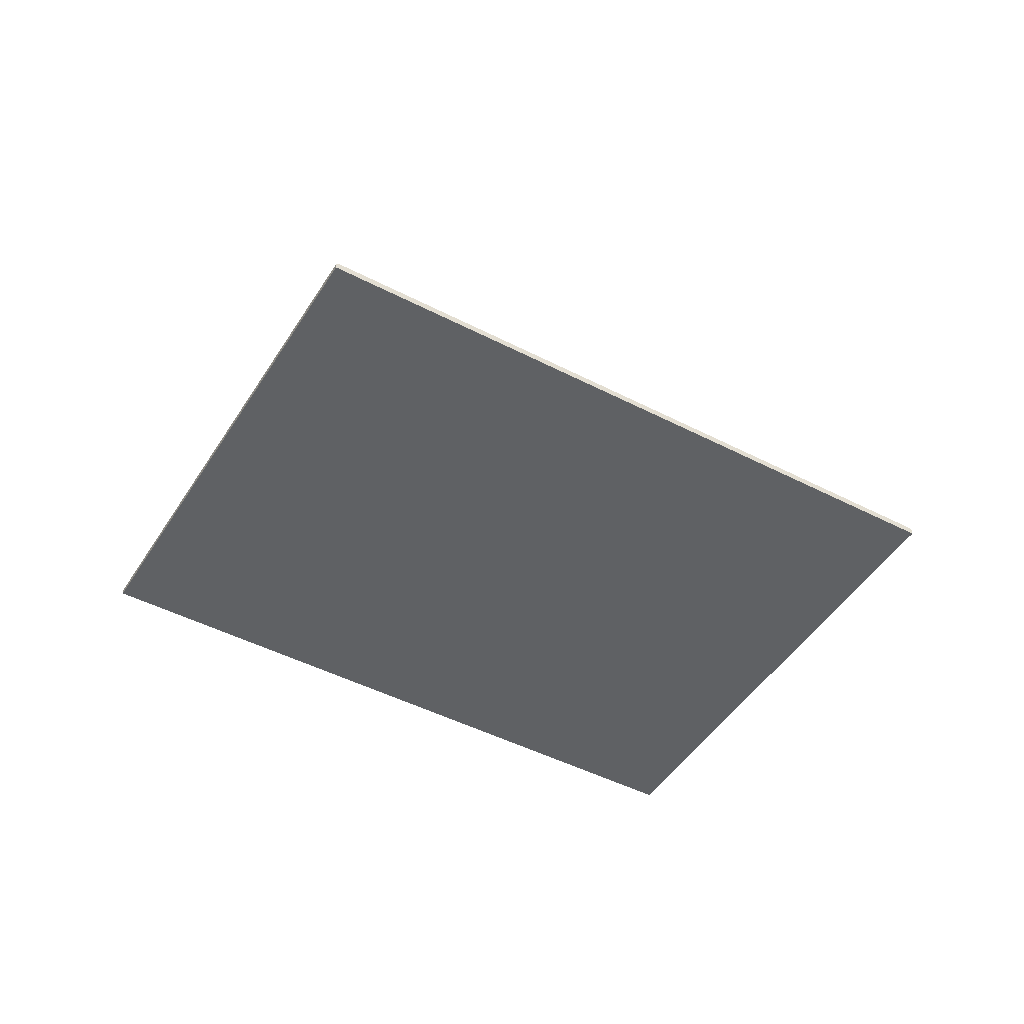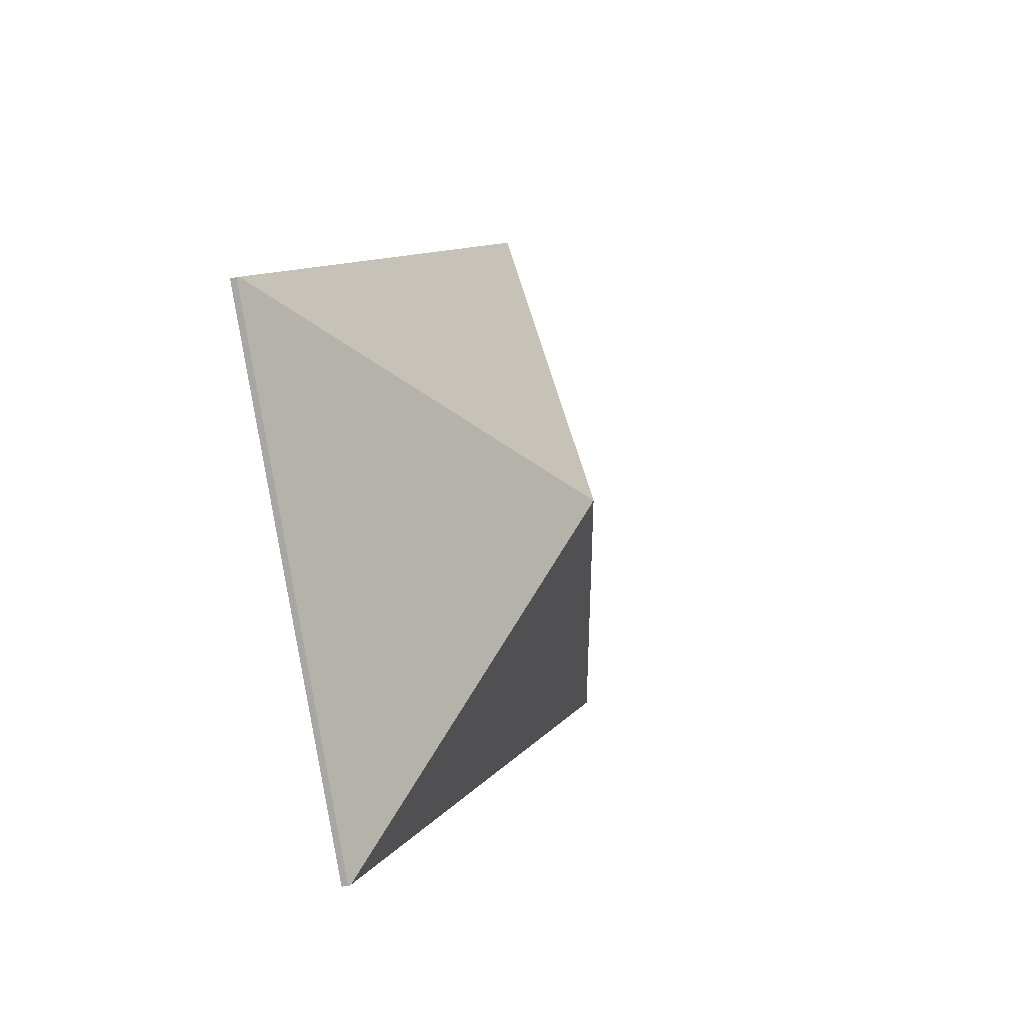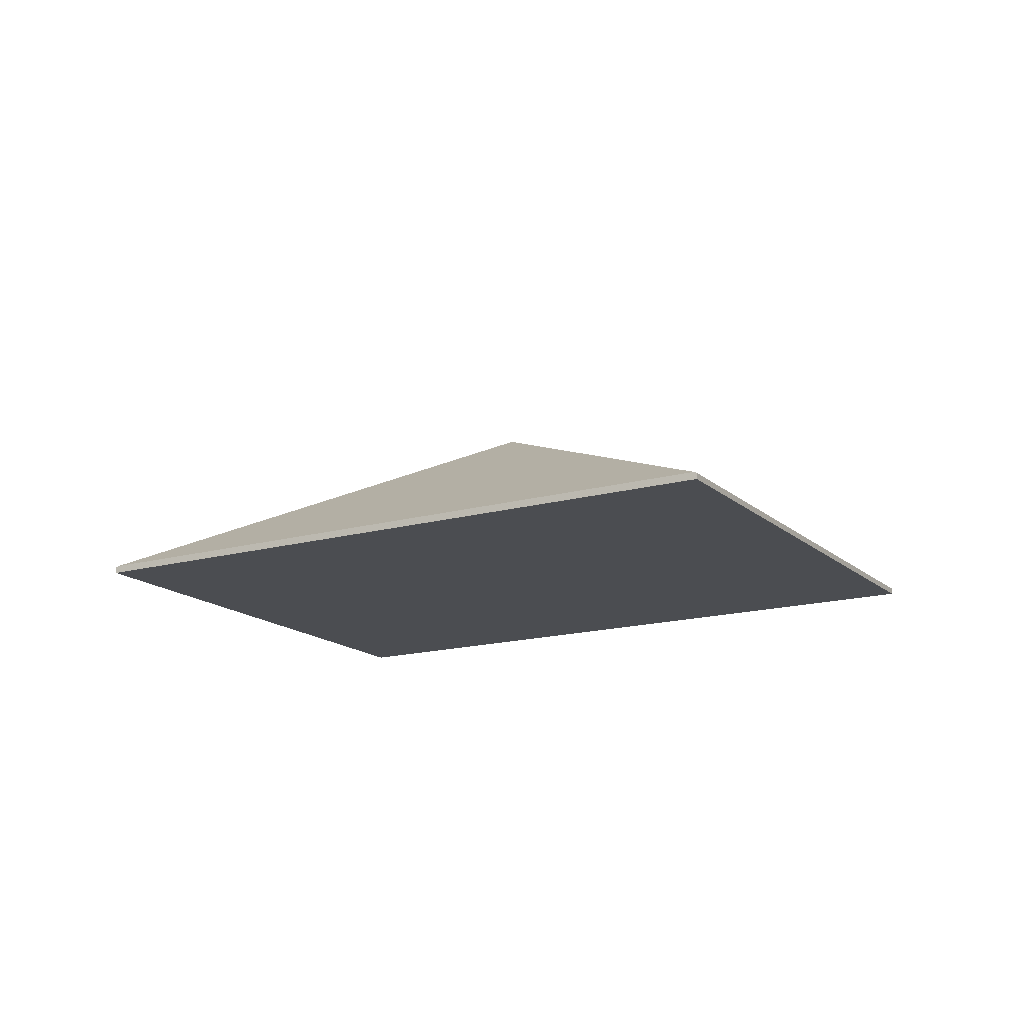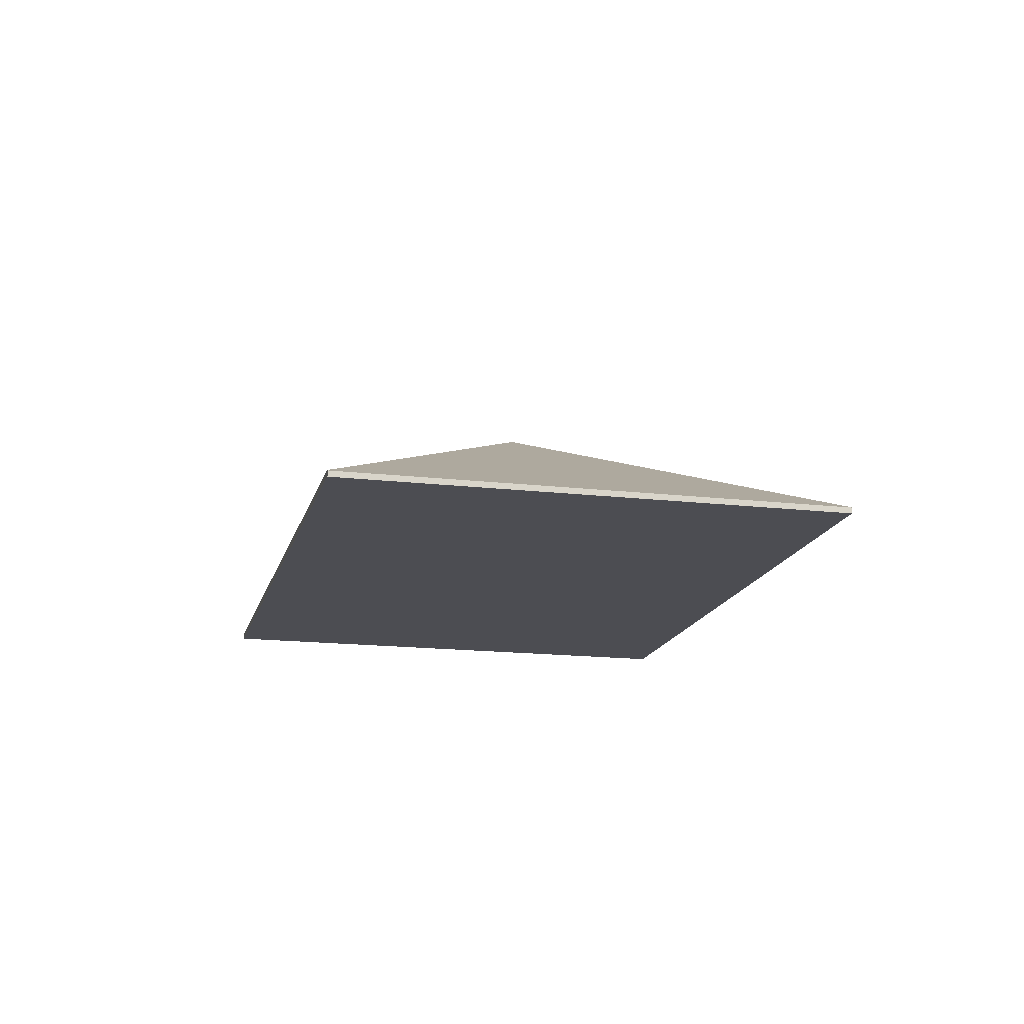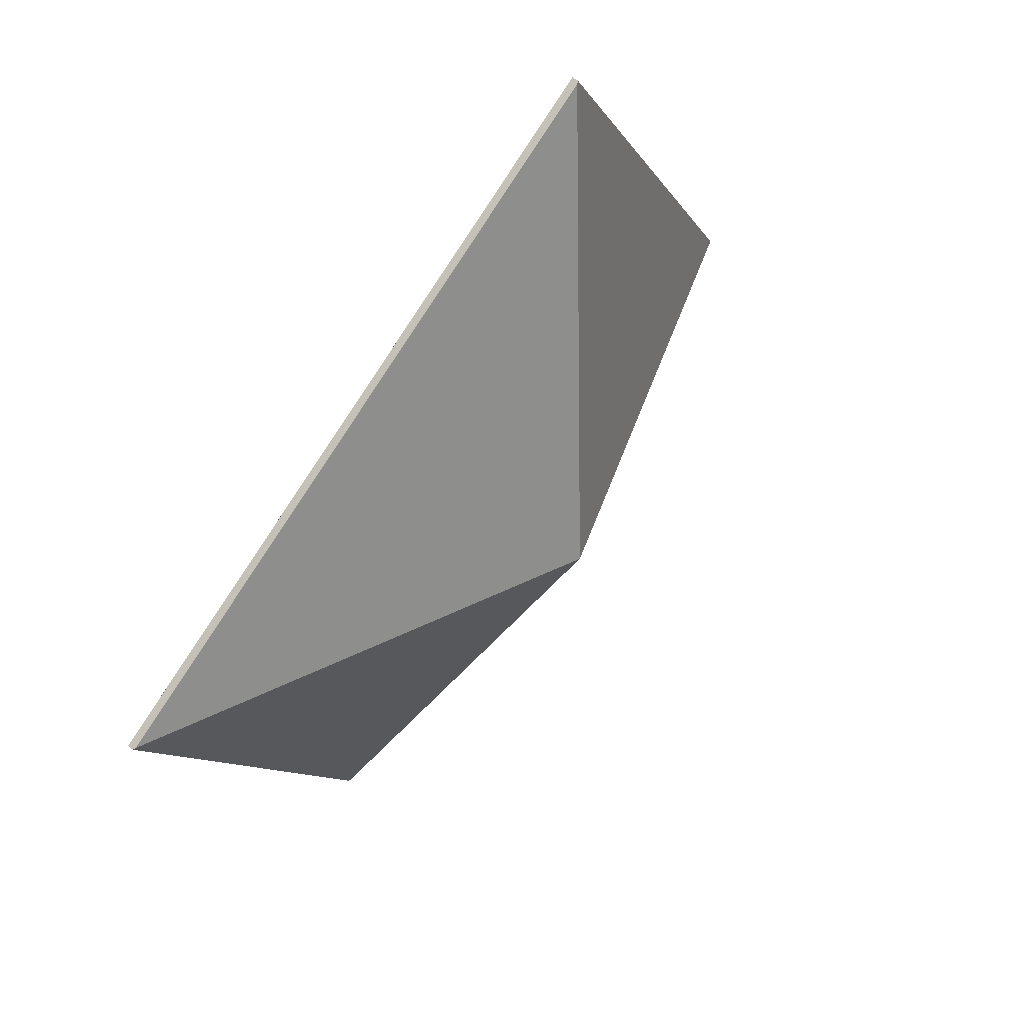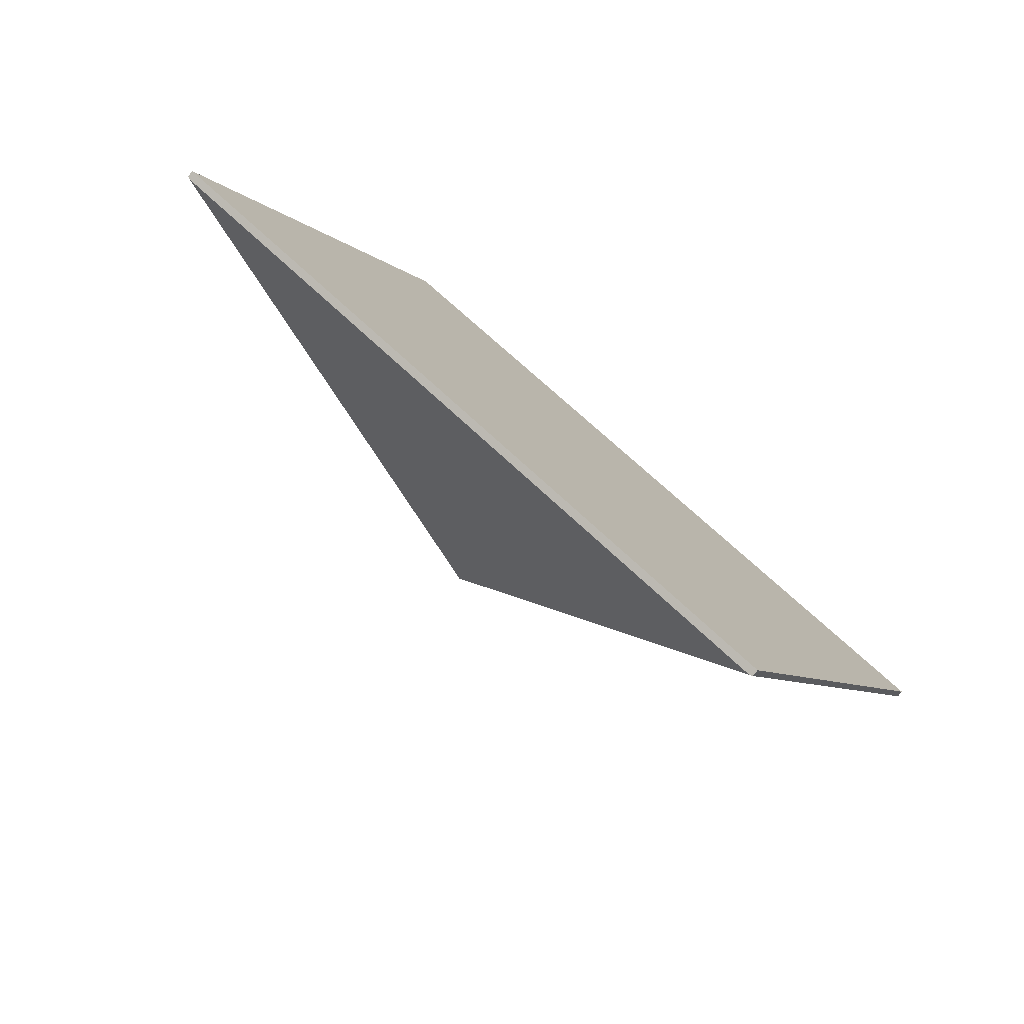
<metadata>
{"format":"obj","ext":"obj","renderer":"f3d","projection":"perspective","resolution":1024,"background":"white","views":[{"elev":-46.7,"azim":-2.3,"up":"+Y"},{"elev":-21.0,"azim":111.1,"up":"+Z"},{"elev":-16.0,"azim":58.5,"up":"+Y"},{"elev":-16.3,"azim":104.7,"up":"+Y"},{"elev":57.8,"azim":129.1,"up":"+Z"},{"elev":-78.2,"azim":-37.7,"up":"+Z"}]}
</metadata>
<code>
v  7.489 0.089 -4.021
v  10.52 0.074 1.55
v  7.518 0.074 -4.037
v  5.259 2.028 0.775
v  10.49 0.089 1.566
v  0.03 0.089 -0.016
v  0.882 0.074 1.642
v  0 0.074 4.531e-18
v  3 0.074 5.587
v  3.03 0.089 5.571
v  3 -3.421e-16 5.587
v  3.03 -3.411e-16 5.571
v  10.49 -9.589e-17 1.566
v  10.52 -9.491e-17 1.55
v  7.518 2.472e-16 -4.037
v  7.489 2.462e-16 -4.021
v  0.03 9.797e-19 -0.016
v  0 0 0
v  0.882 -1.005e-16 1.642
g defaultobject
f 1 2 3
f 2 1 4
f 2 4 5
f 1 6 4
f 7 6 8
f 6 7 4
f 4 7 9
f 4 9 10
f 10 5 4
f 11 10 9
f 10 11 12
f 10 12 5
f 5 12 13
f 5 13 2
f 2 13 14
f 14 3 2
f 3 14 15
f 15 1 3
f 1 15 16
f 1 16 6
f 6 16 17
f 6 17 8
f 8 17 18
f 7 11 9
f 11 7 19
f 19 7 8
f 19 8 18
f 19 17 16
f 17 19 18
f 12 14 13
f 14 12 15
f 15 12 11
f 15 11 19
f 15 19 16

</code>
